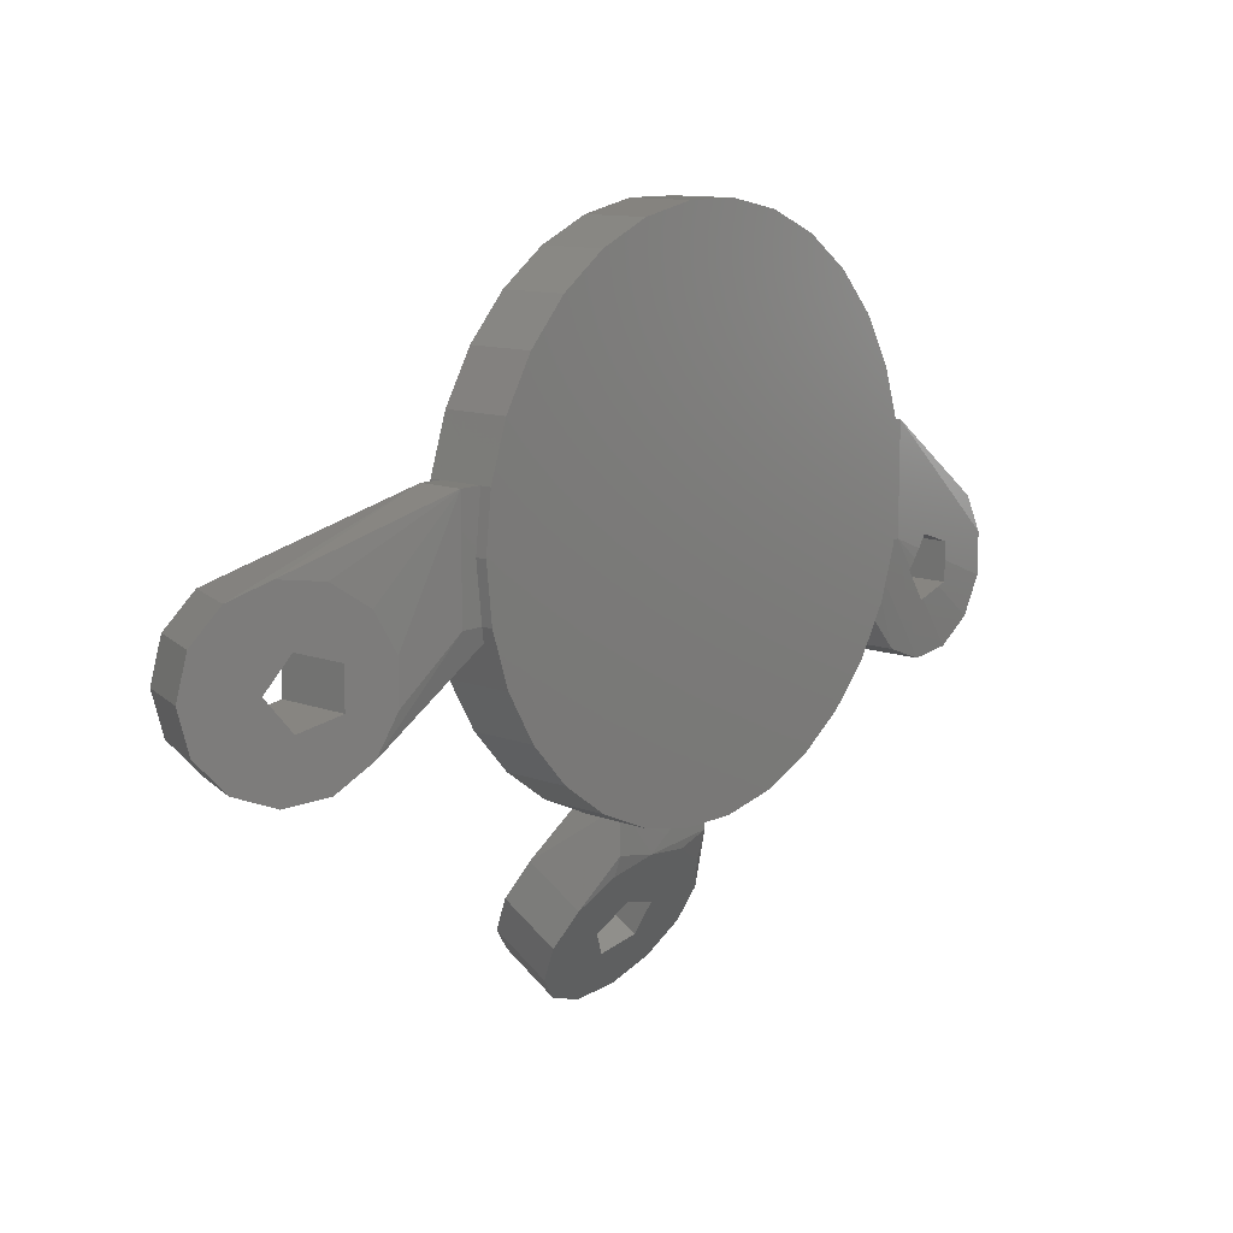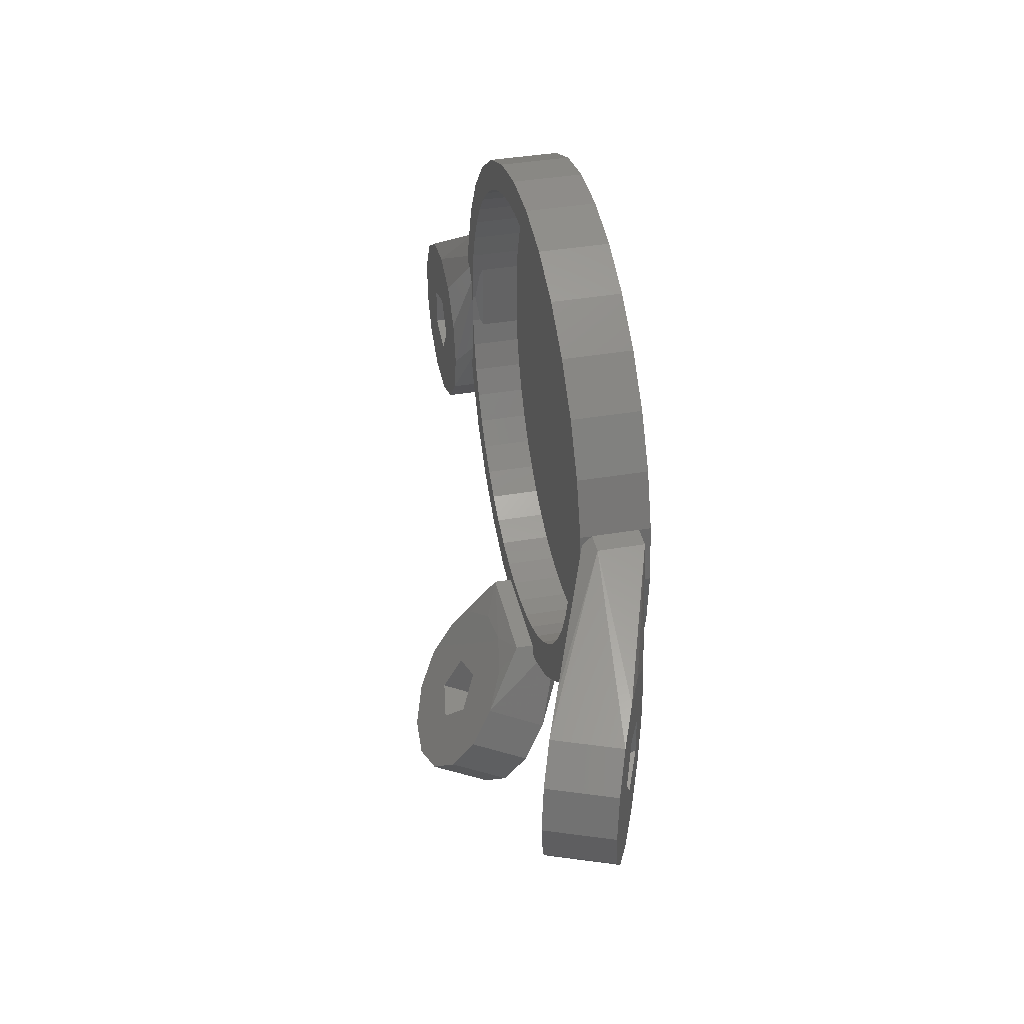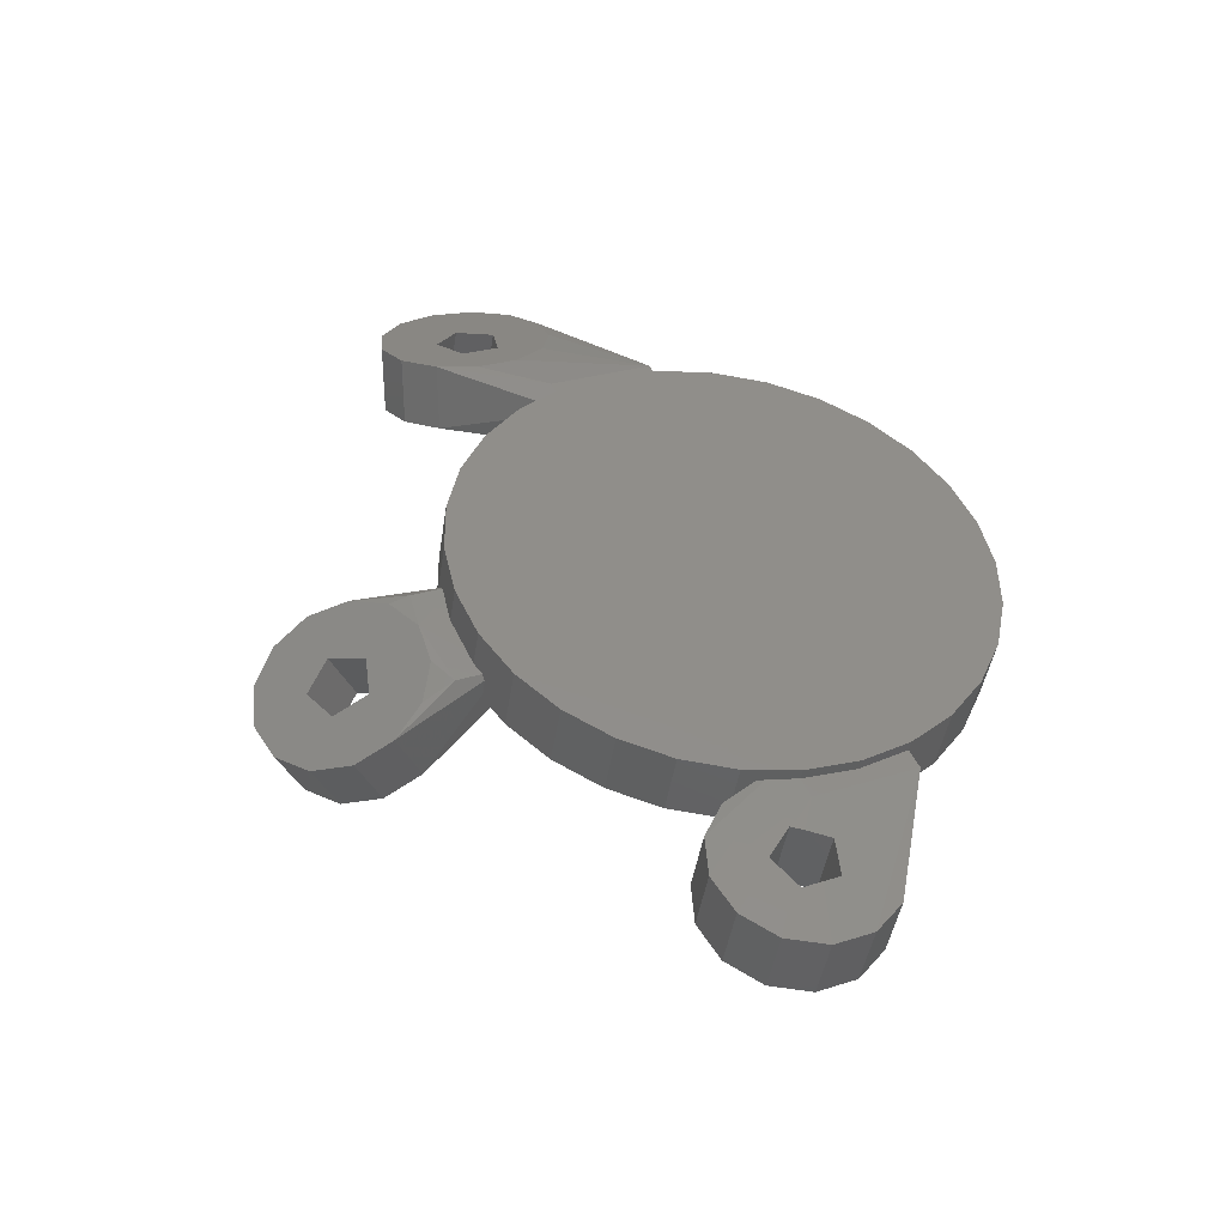
<metadata>
{"format":"stl","ext":"stl","renderer":"f3d","projection":"perspective","resolution":1024,"background":"white","views":[{"elev":11.5,"azim":152.2,"up":"+Z"},{"elev":38.4,"azim":97.8,"up":"+Z"},{"elev":27.2,"azim":-116.2,"up":"+Y"}]}
</metadata>
<code>
# stl→obj: 339 verts, 686 faces
v -16.3 32.57 -6.652
v -18.16 35.08 -4.957
v -17.33 35.39 -6.652
v -15.7 36.13 -3.93
v -15.7 36.11 -4.882
v -15.33 36.26 -5.01
v -18.16 35.08 -3.043
v -15.7 36.13 -3.118
v -12.28 37.6 2.5
v -13.79 36.95 -3.129
v -12.28 37.6 -2.5
v -14.16 36.79 -2.573
v -17.14 32.26 -4.957
v -17.14 32.26 -3.043
v -11.35 34.37 -7.292
v -13.03 33.76 -7.971
v -14.82 33.11 -7.74
v -16.3 32.57 -1.348
v -14.63 33.18 -4.882
v -13.05 33.75 -5.427
v -11.35 34.37 -0.7081
v -14.63 33.18 -3.118
v -13.05 33.75 -2.573
v -12.08 34.1 -4
v -15.85 35.92 -7.74
v -14.25 36.68 -5.387
v -14.13 36.72 -5.427
v -13.52 37.05 -3.521
v -13.25 37.14 -3.919
v -13.19 37.16 -4
v -14.06 36.57 -7.971
v -11.05 37.98 -3.473
v -11.37 37.93 -2.5
v -11.37 37.93 2.495
v -11.37 37.93 2.5
v -11.62 37.84 -2.124e-16
v -11.37 37.93 -2.495
v -11.6 35.72 2.5
v -10.69 36.05 2.5
v -17.33 35.39 -1.348
v -12.38 37.19 -7.292
v -10.16 34.8 -5.859
v -10.16 34.8 -2.141
v -14.82 33.11 -0.2599
v -13.03 33.76 -0.02916
v -10.63 35.67 1.805
v -10.62 35.54 1.426
v -10.33 35.65 1.307
v -9.882 35.81 0.7735
v -10.94 37.98 -3.805
v -11.54 38.4 -2.495
v -10.81 38.66 -4.881
v -10.46 37.01 -4.188
v -9.788 35.84 -4.881
v -10.8 37.95 -4.188
v -10 35.76 -4.188
v -11.79 38.31 -3.175e-16
v -11.54 38.4 2.495
v -10.81 38.66 4.881
v -10.69 36.05 2.495
v -10.52 35.58 2.495
v -9.788 35.84 4.881
v -9.728 34.96 -4
v -9.882 35.81 -3.75
v -9.722 35.87 -3.058
v -11.18 37.62 -5.859
v -9.722 35.87 0.08193
v 5.479 41.4 -8.865
v 4.393 41 -9.501
v 6.151 41.64 -10.39
v -8.61 36.27 -7.053
v 10.06 43.06 1.186e-16
v 9.981 43.04 -1.316
v 11.74 43.68 -0.4951
v 3.651 40.73 -11.49
v 3.998 40.86 -11.41
v 3.424 40.65 -11
v -9.365 36 2.611
v -8.982 36.13 3.865
v 3.241 40.58 -9.986
v 7.384 42.09 7.188
v 8.174 42.38 6.172
v 9.636 42.91 7.053
v -7.791 36.57 6.172
v -7.001 36.86 7.188
v -5.125 37.54 10.39
v -7.032 36.84 8.918
v -8.61 36.27 7.053
v -9.675 35.88 1.186e-16
v -2.857 38.36 -9.986
v -4.009 37.94 -9.501
v -2.972 38.32 -11.41
v -8.455 36.33 5.058
v -6.098 37.18 8.09
v -5.095 37.55 8.865
v -2.972 38.32 11.41
v -2.857 38.36 9.986
v -1.657 38.8 10.31
v -0.6657 39.16 11.93
v 8.838 42.62 5.058
v 9.366 42.81 3.865
v 10.81 43.34 4.881
v 2.04 40.15 -10.31
v -4.009 37.94 9.501
v 1.692 40.02 11.93
v 2.04 40.15 10.31
v 3.241 40.58 9.986
v 3.998 40.86 11.41
v -0.4279 39.25 10.48
v 0.8112 39.7 10.48
v 6.151 41.64 10.39
v 8.058 42.34 8.918
v 4.393 41 9.501
v 5.479 41.4 8.865
v 6.481 41.76 8.09
v 11.54 43.6 2.495
v 9.981 43.04 1.316
v 11.74 43.68 0.4951
v 9.748 42.95 2.611
v 11.54 43.6 -2.495
v 10.81 43.34 -4.881
v 9.748 42.95 -2.611
v 9.366 42.81 -3.865
v 9.636 42.91 -7.053
v 8.838 42.62 -5.058
v 8.174 42.38 -6.172
v 8.058 42.34 -8.918
v 7.384 42.09 -7.188
v 6.481 41.76 -8.09
v -1.275 38.94 -11
v 0.8112 39.7 -10.48
v -0.4279 39.25 -10.48
v -1.657 38.8 -10.31
v -1.505 38.86 -11.74
v -5.125 37.54 -10.39
v -5.095 37.55 -8.865
v -7.032 36.84 -8.918
v -7.001 36.86 -7.188
v -7.791 36.57 -6.172
v -6.098 37.18 -8.09
v -8.455 36.33 -5.058
v -8.982 36.13 -3.865
v -9.365 36 -2.611
v -9.597 35.91 -1.316
v -9.597 35.91 1.316
v -9.636 39.09 -7.053
v -9.636 39.09 7.053
v -8.058 39.66 8.918
v -6.151 40.36 10.39
v -3.998 41.14 11.41
v -1.692 41.98 11.93
v 0.6657 42.84 11.93
v 2.972 43.68 11.41
v 5.125 44.46 10.39
v 7.032 45.16 8.918
v 8.61 45.73 7.053
v 9.788 46.16 4.881
v 10.52 46.42 2.495
v 10.76 46.51 -3.175e-16
v 10.52 46.42 -2.495
v 9.788 46.16 -4.881
v 8.61 45.73 -7.053
v 7.032 45.16 -8.918
v 5.125 44.46 -10.39
v 2.972 43.68 -11.41
v 0.6657 42.84 -11.93
v -1.692 41.98 -11.93
v -3.998 41.14 -11.41
v -6.151 40.36 -10.39
v -8.058 39.66 -8.918
v 10.69 45.95 2.5
v 11.38 44.07 2.495
v 11.37 44.07 2.5
v 10.69 45.95 2.495
v 11.55 43.68 2.137
v 11.56 43.68 2.123
v 11.59 43.68 1.832
v 11.57 43.68 2.012
v 11.51 43.68 -2.495
v 11.46 43.69 -2.638
v 17.25 43.51 -3.39
v 19.06 43.45 -2.573
v 17.25 43.51 -3.118
v 21.95 43.36 -4
v 19.97 43.42 -3.744
v 10.54 45.75 -3.138
v 10.69 45.95 -2.495
v 10.69 45.95 -2.5
v 10.68 45.23 -3.266
v 11.24 43.7 -3.266
v 11.26 43.69 -3.23
v 11.3 43.69 -3.111
v 11.35 43.69 -2.963
v 11.41 43.69 -2.804
v 1.266 41.19 -11.93
v 3.462 41.25 -11.49
v 3.199 41.73 -11.51
v 3.007 41.79 -11.54
v 2.537 41.64 -11.65
v 3.691 39.92 -11
v 5.455 38.86 -13.64
v -1.007 38.21 -11
v -1.621 39.17 -11.74
v -1.369 35.9 -14.42
v -1.691 40.08 -11.8
v -1.087 40.32 -11.93
v -1.779 39.82 -11.76
v -9.719 36.25 1.316
v -9.721 36.01 9.021e-17
v -9.719 36.25 -1.316
v -9.718 36.4 -1.602
v -10.12 38.08 -2.611
v -10.3 38.01 -1.602
v -9.74 38.22 -3.865
v -9.212 38.41 -5.058
v -8.548 38.65 -6.172
v -7.759 38.94 -7.188
v -6.855 39.27 -8.09
v -5.853 39.63 -8.865
v -4.767 40.03 -9.501
v -3.615 40.45 -9.986
v -2.415 40.88 -10.31
v -1.186 41.33 -10.48
v 0.0535 41.78 -10.48
v 1.283 42.23 -10.31
v 2.483 42.66 -9.986
v 3.635 43.08 -9.501
v 4.721 43.48 -8.865
v 5.723 43.84 -8.09
v 6.627 44.17 -7.188
v 7.416 44.46 -6.172
v 8.08 44.7 -5.058
v 8.608 44.89 -3.865
v 8.991 45.03 -2.611
v 9.223 45.12 -1.316
v 9.301 45.15 -3.503e-16
v 9.223 45.12 1.316
v 8.991 45.03 2.611
v 8.608 44.89 3.865
v 8.08 44.7 5.058
v 7.416 44.46 6.172
v 6.627 44.17 7.188
v 5.723 43.84 8.09
v 4.721 43.48 8.865
v 3.635 43.08 9.501
v 2.483 42.66 9.986
v 1.283 42.23 10.31
v 0.0535 41.78 10.48
v -1.186 41.33 10.48
v -2.415 40.88 10.31
v -3.615 40.45 9.986
v -4.767 40.03 9.501
v -5.853 39.63 8.865
v -6.855 39.27 8.09
v -7.759 38.94 7.188
v -8.548 38.65 6.172
v -9.212 38.41 5.058
v -9.74 38.22 3.865
v -10.12 38.08 2.611
v -9.718 36.4 1.602
v -10.3 38.01 1.602
v -0.4701 40.56 -11.93
v 10.94 46.04 -2.109e-16
v 11.6 46.28 2.5
v 11.6 46.28 -2.5
v 12.28 44.4 2.5
v 18.43 43.48 -0.02916
v 20.22 43.42 -0.7081
v 21.49 43.38 -2.141
v 21.49 43.38 -5.859
v 21.59 46.38 -5.859
v 20.17 43.42 -4
v 19.25 43.45 -5.181
v 21.59 46.38 -2.141
v 22.05 46.36 -4
v 19.06 46.46 -4
v 18.53 46.48 -3.324
v 17.95 46.5 -2.573
v 16.14 46.57 -3.118
v 17.25 43.51 -4.882
v 17.25 43.51 -4.575
v 16.14 46.57 -4.882
v 20.22 43.42 -7.292
v 19.06 43.45 -5.427
v 18.43 43.48 -7.971
v 16.53 43.55 -7.74
v 14.96 43.61 -6.652
v 15.06 46.6 -6.652
v 1.33 41.25 -13.31
v 3.007 41.79 -13
v 4.566 41.31 -15.14
v 4.017 39.1 -12.4
v 6.203 38.15 -15.25
v 2.218 38.81 -11.81
v -0.8228 37 -12.95
v 0.4718 38.05 -12.01
v -1.042 35 -16.08
v -1.93 37.44 -17.58
v -2.258 38.34 -15.92
v -1.691 40.08 -13
v 14.17 46.63 -4.957
v 14.17 46.63 -3.043
v 15.06 46.6 -1.348
v 16.63 46.55 -0.2599
v 18.53 46.48 -0.02916
v 20.32 46.42 -0.7081
v 20.32 46.42 -7.292
v 18.53 46.48 -4.676
v 17.95 46.5 -5.427
v 18.53 46.48 -7.971
v 16.63 46.55 -7.74
v 3.128 41.54 -13.9
v -0.4168 40.49 -13.51
v 5.202 39.56 -18.36
v 5.314 40.59 -16.75
v 1.153 36.78 -14.49
v 1.412 36.07 -15.8
v 2.636 37.61 -14.01
v 3.854 37.29 -15.25
v 3.683 37.05 -15.54
v 6.09 37.12 -16.86
v 5.142 36.01 -18.1
v 1.455 35.95 -16.01
v 3.124 36.27 -16.49
v 3.576 35.08 -18.69
v 0.08442 34.51 -17.55
v -0.8042 36.95 -19.05
v -1.711 39.44 -14.45
v 0.7365 39.48 -15.84
v 1.747 40.05 -15.51
v 2.812 39.52 -17.01
v 2.965 39.73 -16.75
v 0.2646 39.22 -15.99
v 0.8624 36.98 -19.99
v 0.5661 38.39 -17.51
v 2.235 38.71 -17.99
v 2.688 37.52 -20.19
v 4.254 38.45 -19.6
v 1.751 34.54 -18.49
f 1 2 3
f 2 4 3
f 3 4 5
f 3 5 6
f 2 7 4
f 8 7 9
f 10 9 11
f 12 9 10
f 4 7 8
f 8 9 12
f 2 13 7
f 7 13 14
f 13 2 1
f 15 1 16
f 16 1 17
f 1 3 17
f 14 13 1
f 18 14 1
f 19 1 15
f 20 19 15
f 18 1 19
f 21 18 22
f 21 22 23
f 21 24 15
f 21 23 24
f 24 20 15
f 19 22 18
f 17 3 25
f 3 6 25
f 25 6 26
f 19 20 27
f 6 19 26
f 26 19 27
f 5 19 6
f 8 22 19
f 4 8 5
f 5 8 19
f 23 22 12
f 12 22 8
f 28 29 10
f 10 29 30
f 10 30 24
f 10 24 23
f 10 23 12
f 28 10 11
f 29 28 11
f 25 26 31
f 31 26 27
f 31 27 30
f 30 29 11
f 30 11 31
f 31 11 32
f 32 11 33
f 34 9 35
f 36 9 34
f 11 9 37
f 11 37 33
f 37 9 36
f 35 9 38
f 39 35 38
f 9 18 38
f 9 40 18
f 9 7 40
f 40 7 18
f 18 7 14
f 15 41 42
f 15 16 41
f 21 15 42
f 43 21 42
f 16 31 41
f 16 17 31
f 17 25 31
f 38 18 44
f 44 18 45
f 45 18 21
f 46 45 21
f 47 46 21
f 48 47 21
f 48 21 43
f 49 48 43
f 24 30 20
f 20 30 27
f 31 32 41
f 41 32 50
f 51 52 37
f 53 52 54
f 55 52 53
f 50 52 55
f 32 52 50
f 33 52 32
f 37 52 33
f 53 54 56
f 57 51 36
f 36 51 37
f 57 36 58
f 58 36 34
f 58 34 59
f 59 34 35
f 59 35 39
f 39 60 61
f 39 61 59
f 59 61 62
f 38 45 46
f 39 38 60
f 60 38 46
f 38 44 45
f 43 42 63
f 63 42 64
f 65 63 64
f 42 66 53
f 64 42 56
f 56 42 53
f 42 41 66
f 41 50 66
f 66 50 55
f 49 43 63
f 67 49 63
f 60 46 61
f 61 46 47
f 61 47 48
f 68 69 70
f 49 61 48
f 64 54 65
f 56 54 64
f 54 71 65
f 72 73 74
f 75 76 77
f 78 79 61
f 80 77 76
f 81 82 83
f 84 85 86
f 84 86 61
f 86 87 61
f 87 88 61
f 88 62 61
f 67 89 49
f 90 91 92
f 93 84 61
f 94 95 96
f 96 86 85
f 97 98 99
f 96 85 94
f 100 101 102
f 99 96 95
f 80 103 77
f 99 95 104
f 99 104 97
f 105 99 98
f 106 107 108
f 105 98 109
f 108 105 110
f 109 110 105
f 108 110 106
f 79 93 61
f 111 108 107
f 112 111 113
f 112 113 114
f 83 112 115
f 83 115 81
f 102 83 82
f 102 82 100
f 116 102 101
f 117 72 118
f 116 101 119
f 107 113 111
f 118 116 117
f 114 115 112
f 74 118 72
f 120 74 73
f 121 120 122
f 121 122 123
f 124 121 125
f 124 125 126
f 119 117 116
f 127 124 128
f 70 127 129
f 70 129 68
f 76 70 69
f 76 69 80
f 130 77 103
f 130 103 131
f 130 131 132
f 130 132 133
f 73 122 120
f 92 134 90
f 123 125 121
f 135 92 91
f 135 91 136
f 126 128 124
f 128 129 127
f 137 135 138
f 137 138 139
f 136 140 135
f 71 137 141
f 71 141 142
f 139 141 137
f 65 71 143
f 65 144 67
f 65 143 144
f 144 89 67
f 140 138 135
f 142 143 71
f 49 145 61
f 89 145 49
f 133 90 134
f 133 134 130
f 145 78 61
f 53 66 55
f 52 146 54
f 54 146 71
f 57 58 51
f 51 58 59
f 51 59 147
f 51 147 148
f 51 148 149
f 51 149 150
f 51 150 151
f 51 151 152
f 51 152 153
f 51 153 154
f 51 154 155
f 51 155 156
f 51 156 157
f 51 157 158
f 51 158 159
f 51 159 160
f 51 160 161
f 51 161 162
f 51 162 163
f 51 163 164
f 51 164 165
f 51 165 166
f 51 166 167
f 51 167 168
f 51 168 169
f 51 169 170
f 51 170 146
f 51 146 52
f 59 62 147
f 147 62 88
f 67 63 65
f 147 88 148
f 148 88 87
f 149 148 87
f 86 149 87
f 150 149 86
f 96 150 86
f 151 150 96
f 99 151 96
f 152 151 99
f 105 152 99
f 153 152 105
f 108 153 105
f 154 153 108
f 111 154 108
f 155 154 111
f 112 155 111
f 156 155 112
f 83 156 112
f 157 156 83
f 102 157 83
f 158 157 102
f 171 158 102
f 116 172 102
f 172 173 102
f 173 171 102
f 171 174 158
f 175 172 116
f 176 175 116
f 118 177 116
f 177 178 116
f 178 176 116
f 179 180 181
f 182 179 183
f 183 179 181
f 74 179 182
f 184 182 185
f 177 182 184
f 177 118 182
f 118 74 182
f 120 179 74
f 186 161 160
f 187 188 160
f 121 161 186
f 189 190 121
f 191 121 190
f 192 121 191
f 193 121 192
f 194 121 193
f 180 121 194
f 179 121 180
f 120 121 179
f 186 189 121
f 188 186 160
f 124 162 161
f 121 124 161
f 127 163 162
f 124 127 162
f 164 163 70
f 70 163 127
f 165 164 76
f 76 164 70
f 166 165 195
f 196 165 76
f 197 165 196
f 198 165 197
f 199 165 198
f 195 165 199
f 196 76 75
f 75 77 200
f 196 75 201
f 201 75 200
f 77 130 202
f 200 77 202
f 203 204 134
f 134 204 202
f 134 202 130
f 168 167 92
f 205 167 206
f 92 167 205
f 92 205 207
f 92 203 134
f 203 92 207
f 169 168 135
f 135 168 92
f 170 169 137
f 137 169 135
f 146 170 71
f 71 170 137
f 208 145 89
f 209 208 89
f 89 144 210
f 209 89 210
f 211 210 144
f 212 211 143
f 143 211 144
f 213 211 212
f 143 142 214
f 212 143 214
f 142 141 215
f 214 142 215
f 141 139 216
f 215 141 216
f 139 138 217
f 216 139 217
f 138 140 218
f 217 138 218
f 140 136 219
f 218 140 219
f 136 91 220
f 219 136 220
f 91 90 221
f 220 91 221
f 90 133 222
f 221 90 222
f 133 132 223
f 222 133 223
f 132 131 224
f 223 132 224
f 131 103 225
f 224 131 225
f 103 80 226
f 225 103 226
f 80 69 227
f 226 80 227
f 69 68 228
f 227 69 228
f 68 129 229
f 228 68 229
f 129 128 230
f 229 129 230
f 126 231 128
f 128 231 230
f 125 232 126
f 126 232 231
f 123 233 125
f 125 233 232
f 122 234 123
f 123 234 233
f 73 235 122
f 122 235 234
f 72 236 73
f 73 236 235
f 72 117 236
f 236 117 237
f 117 119 237
f 237 119 238
f 119 101 238
f 238 101 239
f 101 100 239
f 239 100 240
f 100 82 240
f 240 82 241
f 82 81 241
f 241 81 242
f 81 115 242
f 242 115 243
f 115 114 243
f 243 114 244
f 114 113 244
f 244 113 245
f 113 107 245
f 245 107 246
f 107 106 246
f 246 106 247
f 106 110 247
f 247 110 248
f 110 109 248
f 248 109 249
f 109 98 249
f 249 98 250
f 98 97 250
f 250 97 251
f 97 104 251
f 251 104 252
f 104 95 252
f 252 95 253
f 95 94 253
f 253 94 254
f 94 85 254
f 254 85 255
f 255 85 84
f 256 255 84
f 256 84 93
f 257 256 93
f 257 93 79
f 258 257 79
f 258 79 78
f 259 258 78
f 259 78 145
f 260 259 145
f 208 260 145
f 260 261 259
f 167 166 206
f 262 166 195
f 206 166 262
f 187 160 159
f 263 187 159
f 159 158 174
f 263 159 174
f 171 264 174
f 174 264 265
f 265 188 187
f 265 187 263
f 174 265 263
f 264 171 173
f 266 264 173
f 266 173 172
f 175 266 172
f 175 267 266
f 267 175 176
f 268 267 176
f 268 176 178
f 269 268 178
f 269 178 177
f 184 269 177
f 184 270 271
f 272 273 270
f 185 272 184
f 184 272 270
f 274 269 184
f 275 274 184
f 184 271 275
f 276 272 277
f 277 272 185
f 277 185 182
f 277 182 278
f 182 183 278
f 278 183 279
f 279 183 181
f 280 279 281
f 281 279 181
f 282 279 280
f 180 194 281
f 181 180 281
f 194 193 283
f 280 194 283
f 270 273 283
f 273 284 283
f 284 280 283
f 280 281 194
f 193 192 285
f 283 193 285
f 192 191 286
f 285 192 286
f 191 190 287
f 286 191 287
f 190 189 287
f 186 288 189
f 189 288 287
f 186 188 288
f 288 188 265
f 262 195 289
f 289 195 199
f 289 199 290
f 290 199 198
f 290 198 291
f 291 198 197
f 291 197 196
f 201 291 196
f 201 200 292
f 293 291 201
f 201 292 293
f 200 294 292
f 200 202 294
f 202 204 295
f 294 202 296
f 296 202 295
f 295 204 296
f 296 204 297
f 204 298 297
f 204 299 298
f 299 204 207
f 207 204 203
f 299 207 300
f 300 207 205
f 300 205 289
f 289 205 206
f 289 206 262
f 208 209 210
f 260 208 211
f 211 208 210
f 213 261 260
f 211 213 260
f 213 212 214
f 216 213 215
f 215 213 214
f 217 213 216
f 218 213 217
f 219 213 218
f 220 213 219
f 221 213 220
f 222 213 221
f 223 213 222
f 224 213 223
f 225 213 224
f 226 213 225
f 227 213 226
f 228 213 227
f 229 213 228
f 230 213 229
f 231 213 230
f 232 213 231
f 233 213 232
f 234 213 233
f 235 213 234
f 236 213 235
f 237 213 236
f 238 213 237
f 239 213 238
f 240 213 239
f 241 213 240
f 242 213 241
f 243 213 242
f 244 213 243
f 245 213 244
f 246 213 245
f 247 213 246
f 248 213 247
f 249 213 248
f 250 213 249
f 251 213 250
f 252 213 251
f 253 213 252
f 254 213 253
f 255 213 254
f 256 213 255
f 257 213 256
f 258 213 257
f 259 213 258
f 261 213 259
f 288 265 301
f 265 264 301
f 301 264 302
f 303 264 304
f 304 264 305
f 305 264 266
f 302 264 303
f 305 266 306
f 306 266 268
f 268 266 267
f 306 268 274
f 274 268 269
f 271 307 275
f 271 283 307
f 270 283 271
f 273 272 284
f 284 272 276
f 284 276 308
f 284 308 309
f 275 306 274
f 275 307 306
f 310 308 307
f 307 308 276
f 276 277 305
f 276 305 307
f 307 305 306
f 301 302 310
f 278 302 305
f 279 302 278
f 277 278 305
f 310 302 282
f 310 282 309
f 310 309 308
f 282 302 279
f 280 284 309
f 282 280 309
f 283 310 307
f 283 285 310
f 285 286 311
f 285 311 310
f 286 287 288
f 286 288 311
f 288 301 310
f 311 288 310
f 291 289 312
f 312 289 290
f 313 300 289
f 314 313 289
f 314 289 291
f 312 290 291
f 314 291 315
f 315 291 293
f 316 297 317
f 292 297 316
f 292 316 318
f 293 292 319
f 293 319 320
f 318 319 292
f 296 297 292
f 294 296 292
f 321 315 293
f 293 322 321
f 323 297 322
f 293 320 322
f 320 324 322
f 317 297 323
f 324 323 322
f 322 297 325
f 325 297 326
f 297 298 326
f 327 298 328
f 298 299 328
f 326 298 327
f 328 299 300
f 313 328 300
f 305 302 303
f 305 303 304
f 328 313 329
f 330 313 314
f 331 332 314
f 332 330 314
f 329 313 330
f 321 314 315
f 328 333 334
f 328 329 333
f 333 335 334
f 336 331 314
f 336 314 334
f 336 334 335
f 337 334 314
f 338 337 314
f 321 338 314
f 320 319 324
f 324 319 332
f 324 332 331
f 324 331 336
f 319 318 332
f 332 318 330
f 330 318 329
f 329 318 316
f 329 316 333
f 316 317 323
f 333 316 335
f 335 316 323
f 322 338 321
f 322 325 338
f 323 324 336
f 335 323 336
f 325 326 339
f 325 337 338
f 325 334 337
f 339 334 325
f 326 327 339
f 339 327 334
f 327 328 334

</code>
